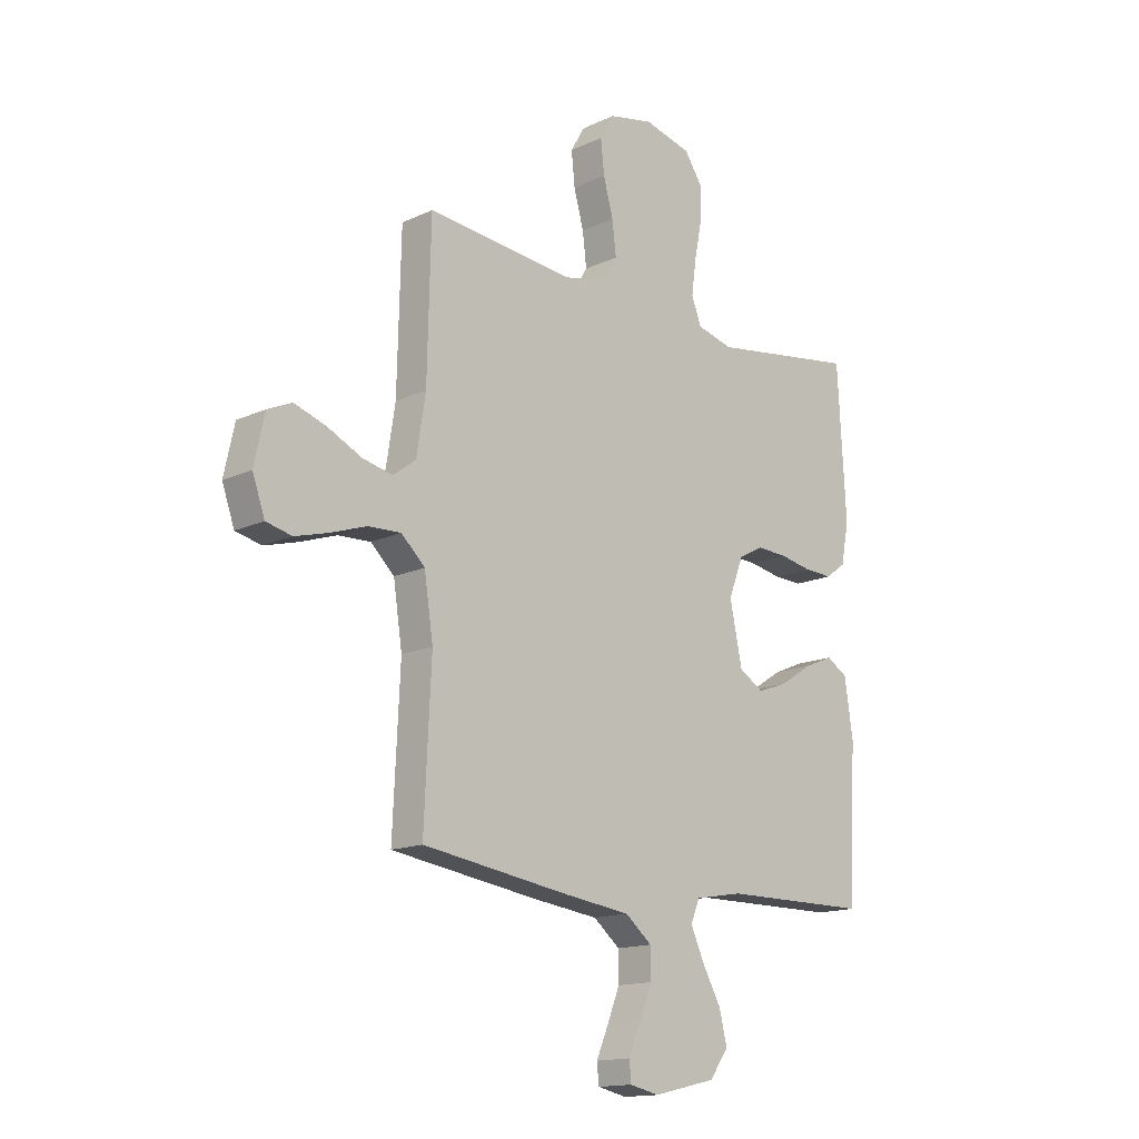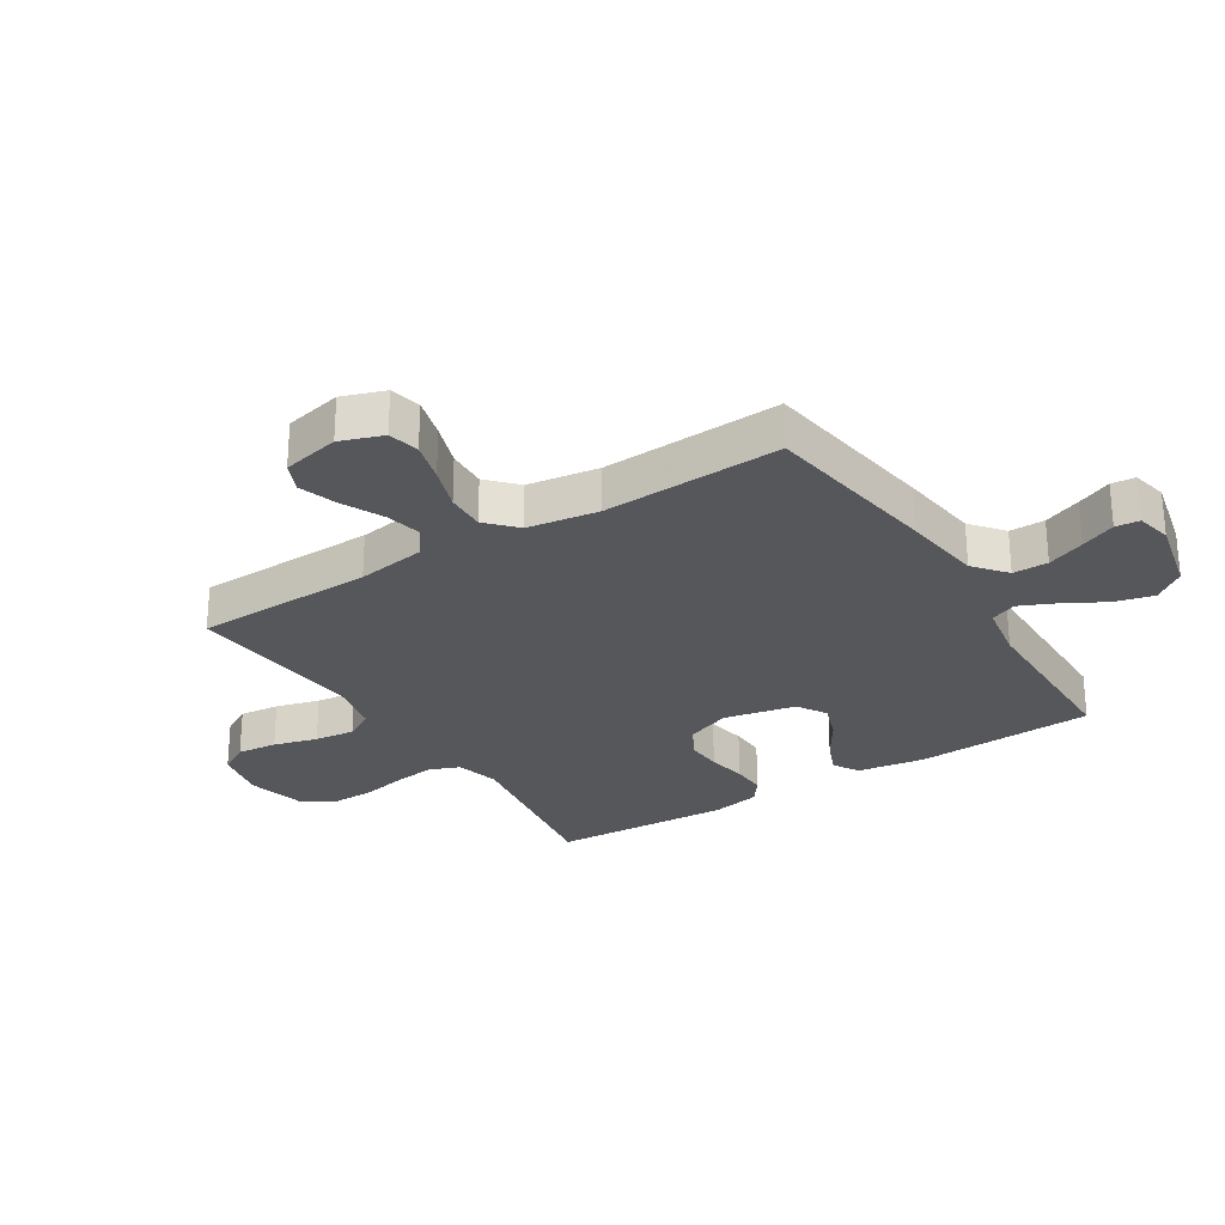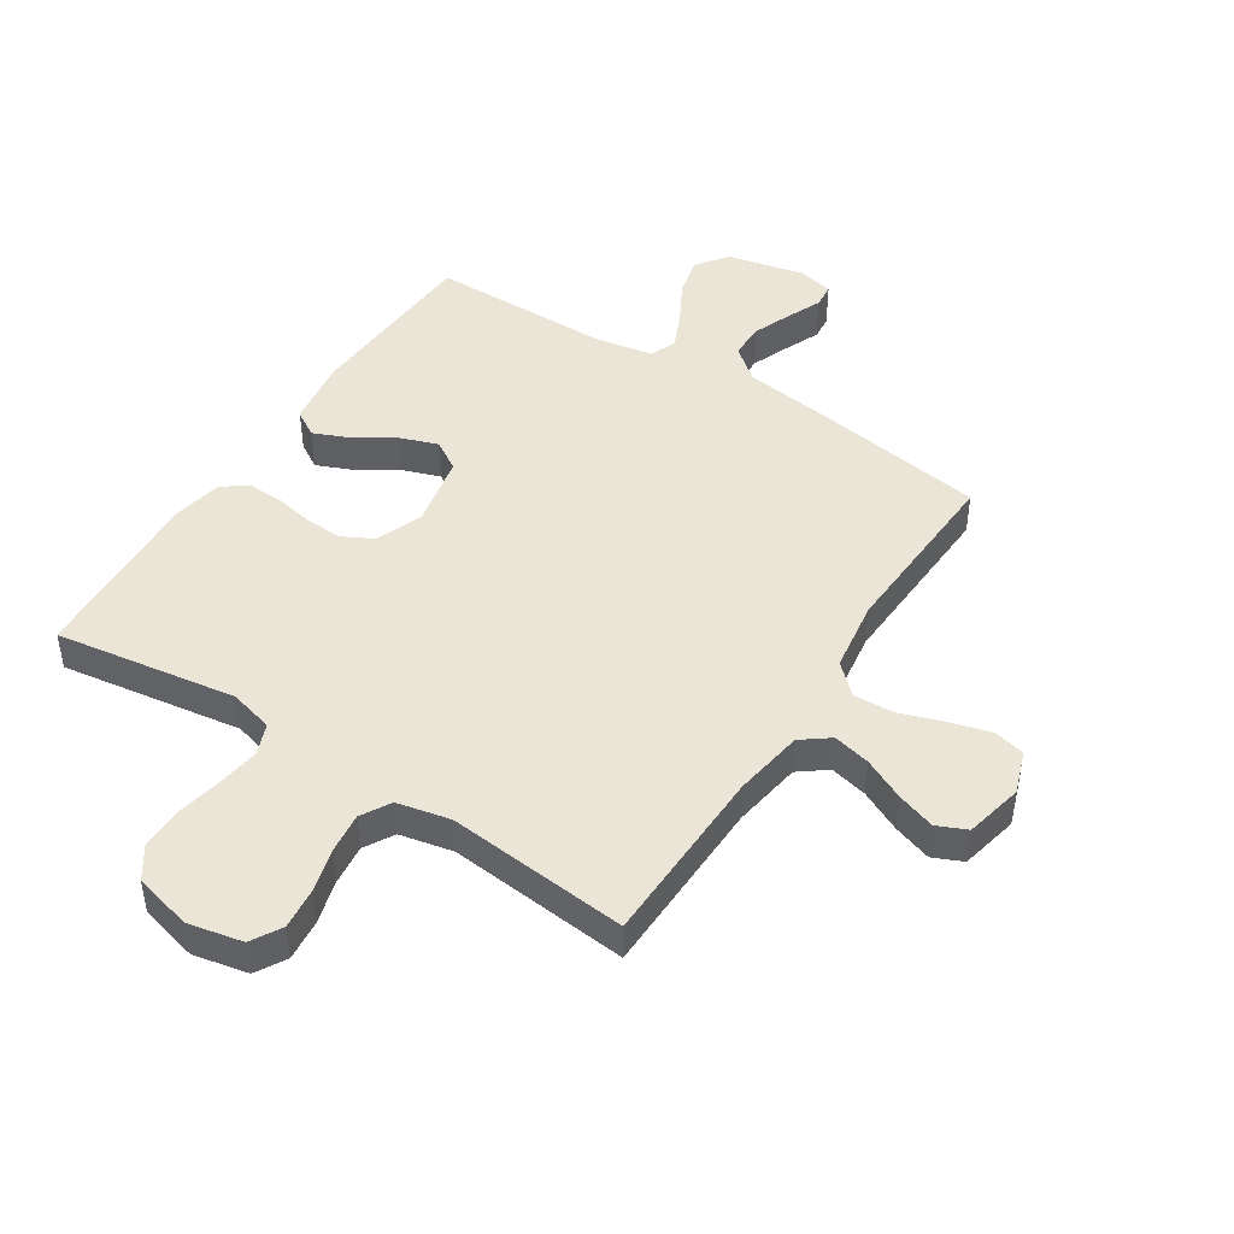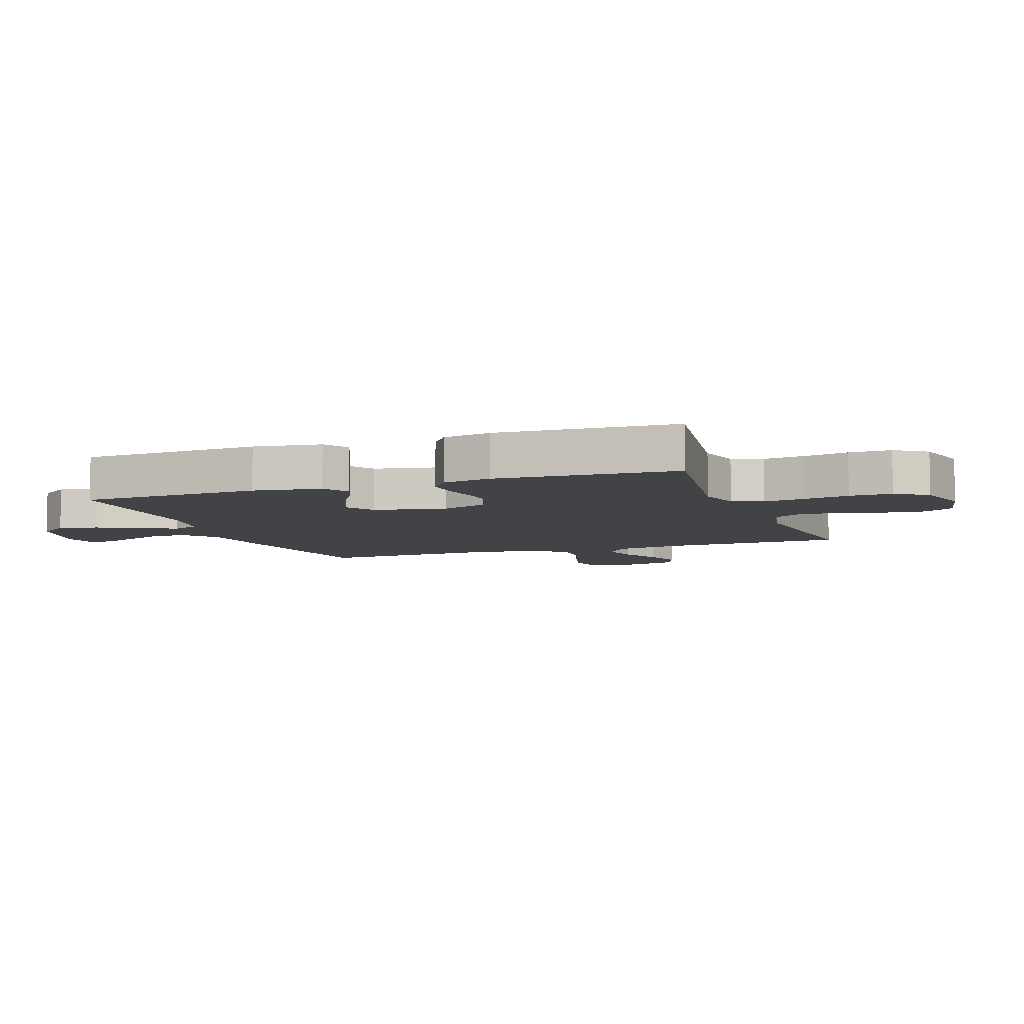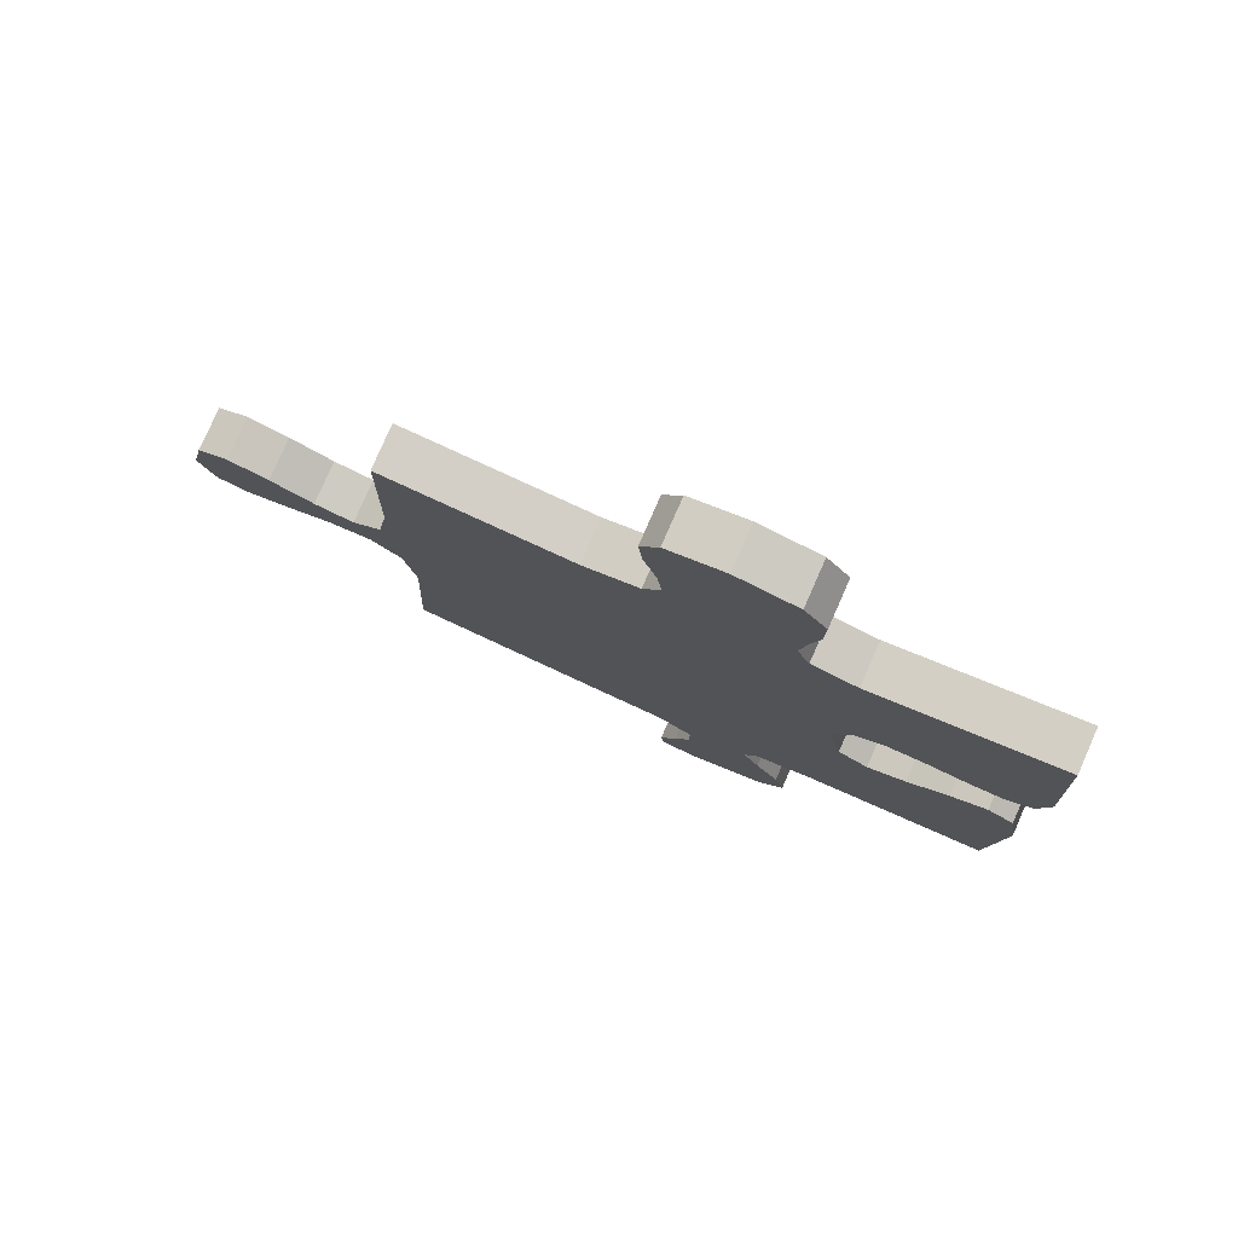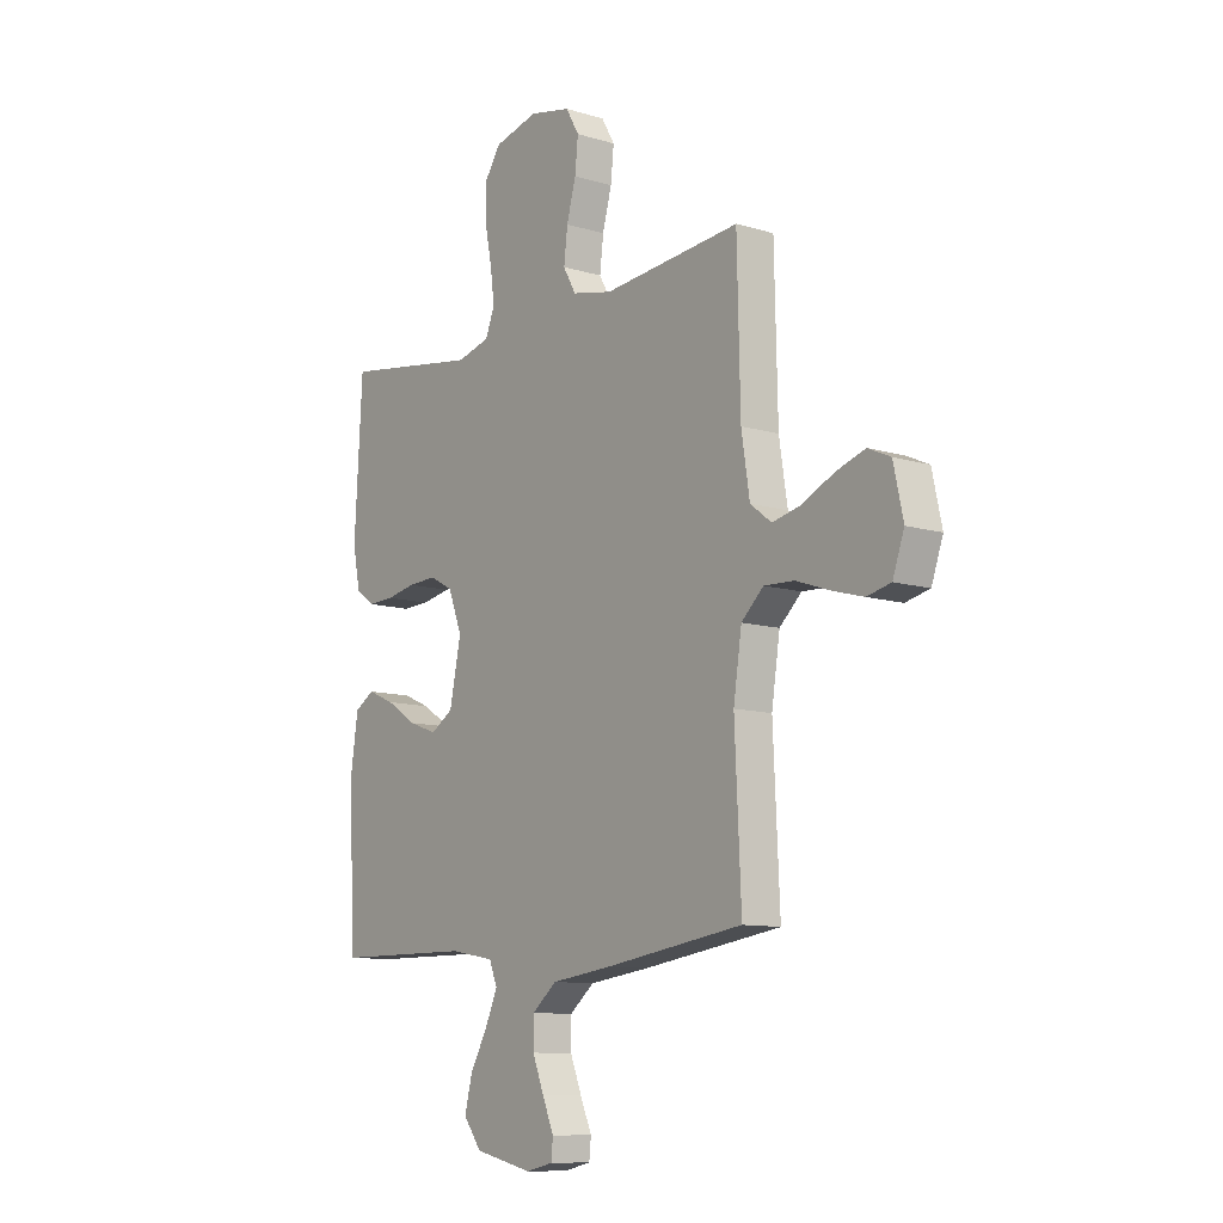
<metadata>
{"format":"obj","ext":"obj","renderer":"f3d","projection":"perspective","resolution":1024,"background":"white","views":[{"elev":-15.1,"azim":134.8,"up":"+Z"},{"elev":-27.2,"azim":122.3,"up":"+Y"},{"elev":45.9,"azim":32.9,"up":"+Y"},{"elev":-6.9,"azim":-70.0,"up":"+Y"},{"elev":79.7,"azim":-156.3,"up":"+Z"},{"elev":-10.4,"azim":52.7,"up":"+Z"}]}
</metadata>
<code>
v 0.5 0.07 -0.5
v 0.2 0.07 -0.544
v 0.067 0.07 -0.561
v 0.013 0.07 -0.605
v 0.013 0.07 -0.664
v 0.038 0.07 -0.727
v 0.063 0.07 -0.785
v 0.059 0.07 -0.825
v 0 0.07 -0.838
v -0.127 0.07 -0.809
v -0.166 0.07 -0.757
v -0.15 0.07 -0.692
v -0.112 0.07 -0.624
v -0.085 0.07 -0.564
v -0.103 0.07 -0.52
v -0.2 0.07 -0.503
v -0.5 0.07 -0.5
v -0.515 0.07 -0.2
v -0.498 0.07 -0.087
v -0.455 0.07 -0.061
v -0.396 0.07 -0.086
v -0.33 0.07 -0.128
v -0.268 0.07 -0.15
v -0.219 0.07 -0.12
v -0.194 0.07 0
v -0.224 0.07 0.078
v -0.275 0.07 0.105
v -0.337 0.07 0.102
v -0.402 0.07 0.09
v -0.46 0.07 0.088
v -0.501 0.07 0.118
v -0.517 0.07 0.2
v -0.5 0.07 0.5
v -0.2 0.07 0.454
v -0.127 0.07 0.473
v -0.107 0.07 0.524
v -0.116 0.07 0.592
v -0.131 0.07 0.668
v -0.132 0.07 0.739
v -0.096 0.07 0.792
v 0 0.07 0.816
v 0.09 0.07 0.797
v 0.119 0.07 0.747
v 0.112 0.07 0.68
v 0.092 0.07 0.607
v 0.084 0.07 0.54
v 0.112 0.07 0.491
v 0.2 0.07 0.472
v 0.5 0.07 0.5
v 0.507 0.07 0.2
v 0.525 0.07 0.085
v 0.571 0.07 0.05
v 0.633 0.07 0.064
v 0.702 0.07 0.097
v 0.766 0.07 0.118
v 0.815 0.07 0.096
v 0.836 0.07 0
v 0.811 0.07 -0.071
v 0.759 0.07 -0.083
v 0.691 0.07 -0.064
v 0.618 0.07 -0.039
v 0.552 0.07 -0.036
v 0.504 0.07 -0.081
v 0.486 0.07 -0.2
v 0.5 0 -0.5
v 0.2 0 -0.544
v 0.067 0 -0.561
v 0.013 0 -0.605
v 0.013 0 -0.664
v 0.038 0 -0.727
v 0.063 0 -0.785
v 0.059 0 -0.825
v 0 0 -0.838
v -0.127 0 -0.809
v -0.166 0 -0.757
v -0.15 0 -0.692
v -0.112 0 -0.624
v -0.085 0 -0.564
v -0.103 0 -0.52
v -0.2 0 -0.503
v -0.5 0 -0.5
v -0.515 0 -0.2
v -0.498 0 -0.087
v -0.455 0 -0.061
v -0.396 0 -0.086
v -0.33 0 -0.128
v -0.268 0 -0.15
v -0.219 0 -0.12
v -0.194 0 0
v -0.224 0 0.078
v -0.275 0 0.105
v -0.337 0 0.102
v -0.402 0 0.09
v -0.46 0 0.088
v -0.501 0 0.118
v -0.517 0 0.2
v -0.5 0 0.5
v -0.2 0 0.454
v -0.127 0 0.473
v -0.107 0 0.524
v -0.116 0 0.592
v -0.131 0 0.668
v -0.132 0 0.739
v -0.096 0 0.792
v 0 0 0.816
v 0.09 0 0.797
v 0.119 0 0.747
v 0.112 0 0.68
v 0.092 0 0.607
v 0.084 0 0.54
v 0.112 0 0.491
v 0.2 0 0.472
v 0.5 0 0.5
v 0.507 0 0.2
v 0.525 0 0.085
v 0.571 0 0.05
v 0.633 0 0.064
v 0.702 0 0.097
v 0.766 0 0.118
v 0.815 0 0.096
v 0.836 0 0
v 0.811 0 -0.071
v 0.759 0 -0.083
v 0.691 0 -0.064
v 0.618 0 -0.039
v 0.552 0 -0.036
v 0.504 0 -0.081
v 0.486 0 -0.2
f 59 60 61
f 58 59 61
f 57 58 61
f 56 57 61
f 55 56 61
f 54 55 61
f 53 54 61
f 52 53 61 62
f 51 52 62 63
f 48 49 50
f 51 63 64
f 50 51 64
f 48 50 64
f 47 48 64
f 43 44 45
f 42 43 45
f 41 42 45
f 40 41 45
f 39 40 45
f 38 39 45
f 37 38 45
f 36 37 45 46
f 1 2 3
f 64 1 3
f 47 64 3
f 46 47 3
f 36 46 3
f 35 36 3
f 32 33 34
f 31 32 34
f 30 31 34
f 29 30 34
f 28 29 34
f 20 21 22
f 19 20 22
f 18 19 22
f 17 18 22
f 16 17 22
f 15 16 22 23
f 11 12 13
f 10 11 13
f 9 10 13
f 8 9 13
f 7 8 13
f 6 7 13
f 5 6 13 14
f 4 5 14 15
f 27 28 34 35
f 26 27 35
f 25 26 35 3
f 3 4 15
f 25 3 15
f 24 25 15
f 15 23 24
f 125 124 123
f 125 123 122
f 125 122 121
f 125 121 120
f 125 120 119
f 125 119 118
f 125 118 117
f 126 125 117 116
f 127 126 116 115
f 114 113 112
f 128 127 115
f 128 115 114
f 128 114 112
f 128 112 111
f 109 108 107
f 109 107 106
f 109 106 105
f 109 105 104
f 109 104 103
f 109 103 102
f 109 102 101
f 110 109 101 100
f 67 66 65
f 67 65 128
f 67 128 111
f 67 111 110
f 67 110 100
f 67 100 99
f 98 97 96
f 98 96 95
f 98 95 94
f 98 94 93
f 98 93 92
f 86 85 84
f 86 84 83
f 86 83 82
f 86 82 81
f 86 81 80
f 87 86 80 79
f 77 76 75
f 77 75 74
f 77 74 73
f 77 73 72
f 77 72 71
f 77 71 70
f 78 77 70 69
f 79 78 69 68
f 99 98 92 91
f 99 91 90
f 67 99 90 89
f 79 68 67
f 79 67 89
f 79 89 88
f 88 87 79
f 1 65 66 2
f 2 66 67 3
f 3 67 68 4
f 4 68 69 5
f 5 69 70 6
f 6 70 71 7
f 7 71 72 8
f 8 72 73 9
f 9 73 74 10
f 10 74 75 11
f 11 75 76 12
f 12 76 77 13
f 13 77 78 14
f 14 78 79 15
f 15 79 80 16
f 16 80 81 17
f 17 81 82 18
f 18 82 83 19
f 19 83 84 20
f 20 84 85 21
f 21 85 86 22
f 22 86 87 23
f 23 87 88 24
f 24 88 89 25
f 25 89 90 26
f 26 90 91 27
f 27 91 92 28
f 28 92 93 29
f 29 93 94 30
f 30 94 95 31
f 31 95 96 32
f 32 96 97 33
f 33 97 98 34
f 34 98 99 35
f 35 99 100 36
f 36 100 101 37
f 37 101 102 38
f 38 102 103 39
f 39 103 104 40
f 40 104 105 41
f 41 105 106 42
f 42 106 107 43
f 43 107 108 44
f 44 108 109 45
f 45 109 110 46
f 46 110 111 47
f 47 111 112 48
f 48 112 113 49
f 49 113 114 50
f 50 114 115 51
f 51 115 116 52
f 52 116 117 53
f 53 117 118 54
f 54 118 119 55
f 55 119 120 56
f 56 120 121 57
f 57 121 122 58
f 58 122 123 59
f 59 123 124 60
f 60 124 125 61
f 61 125 126 62
f 62 126 127 63
f 63 127 128 64
f 64 128 65 1

</code>
